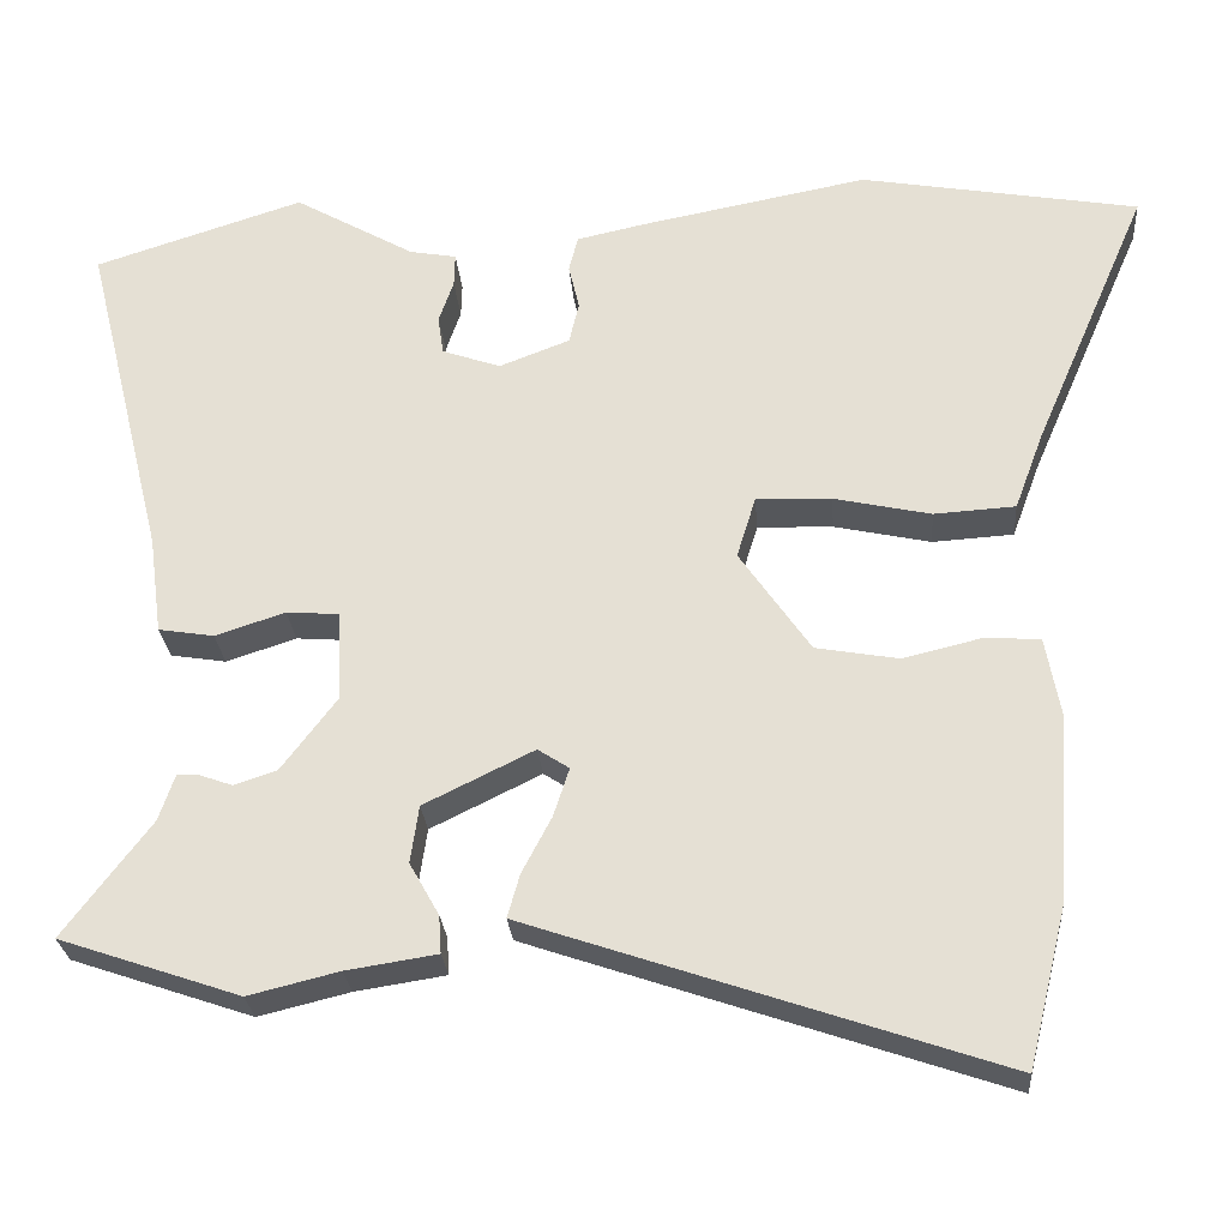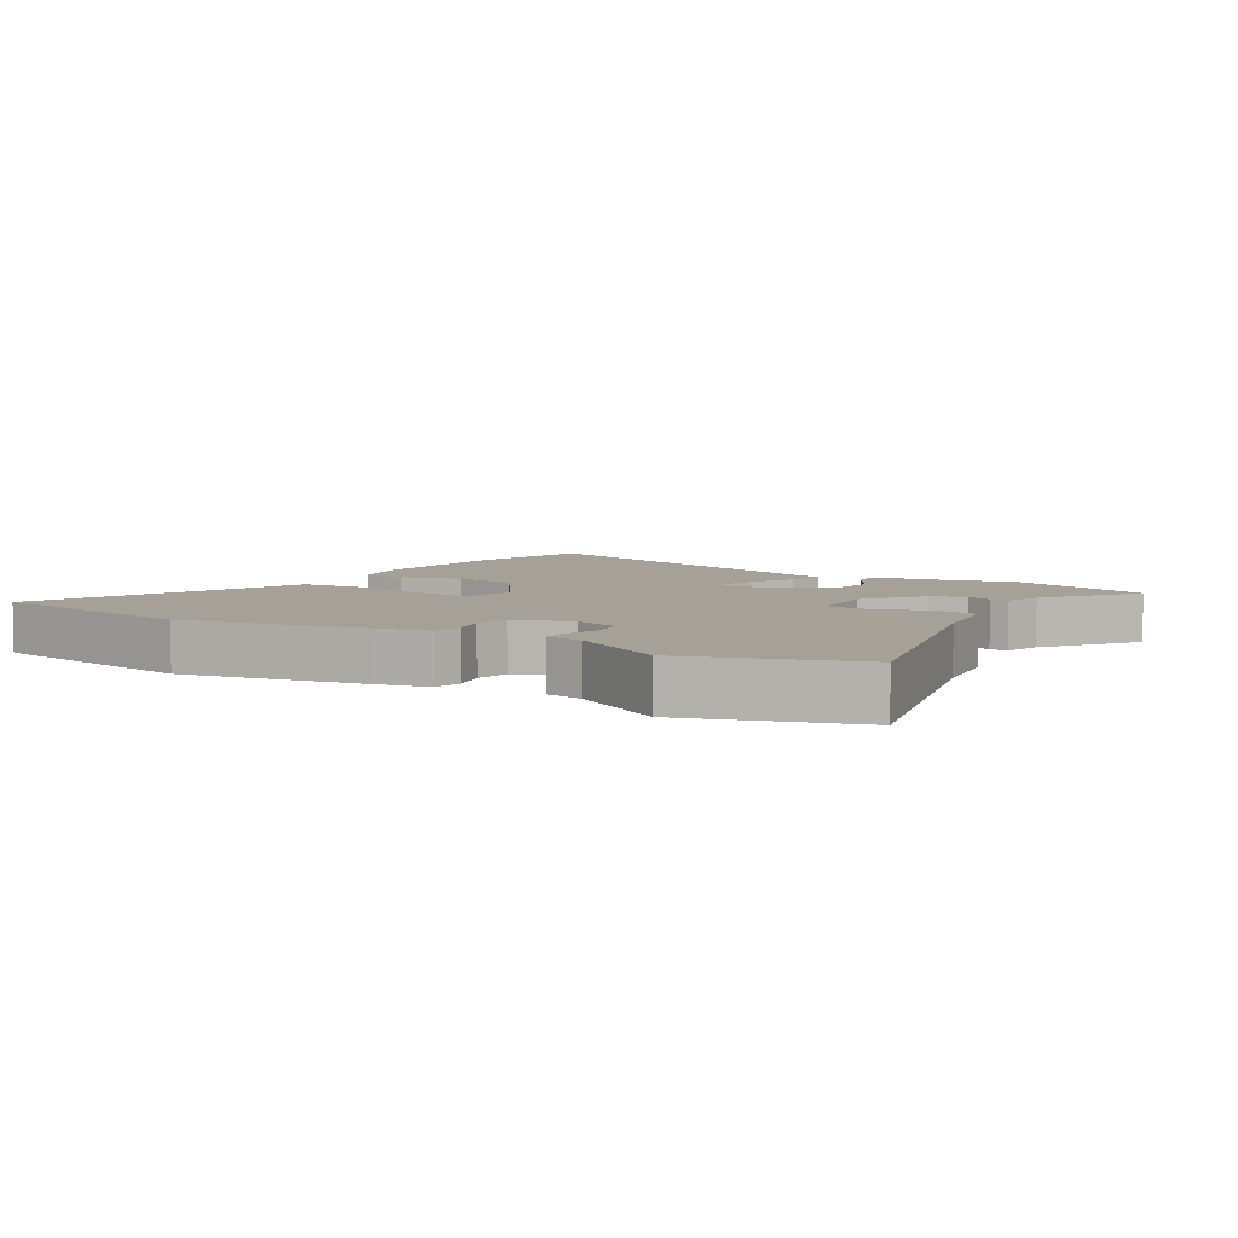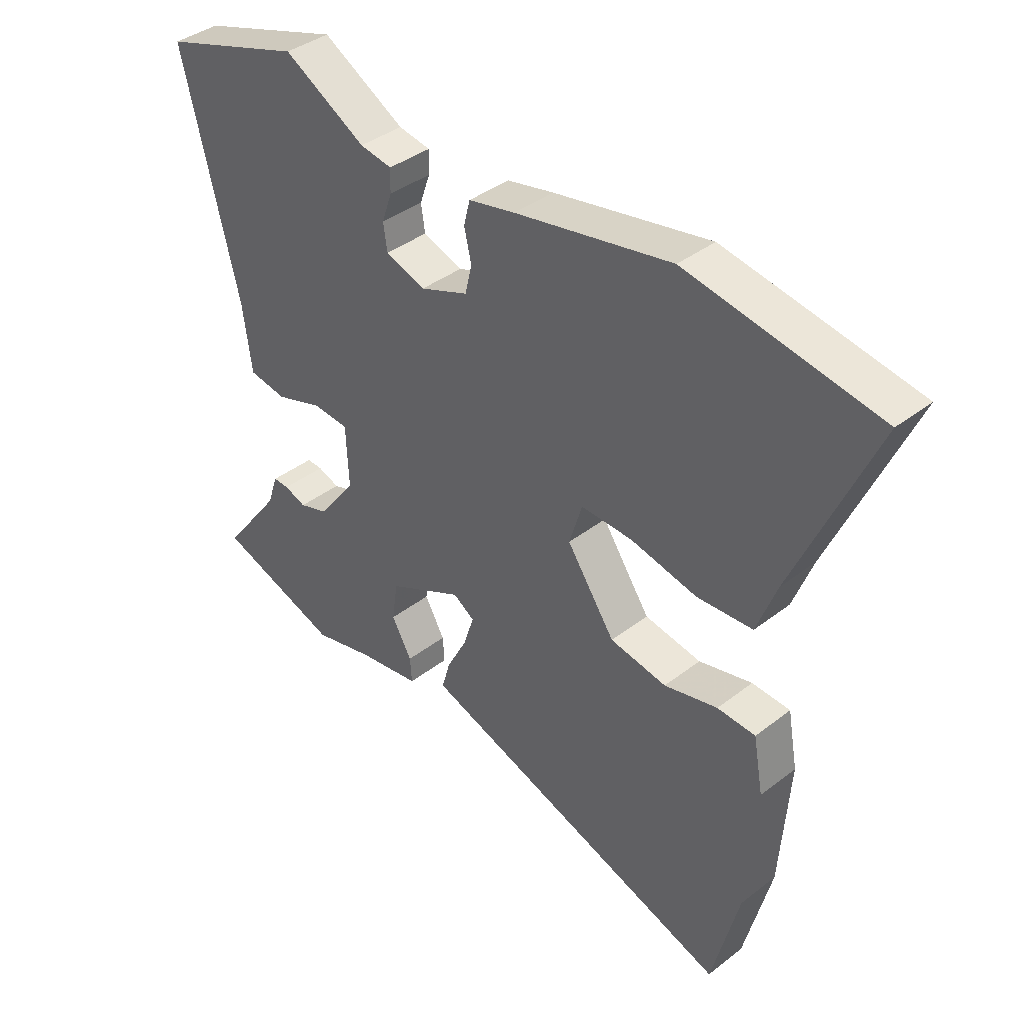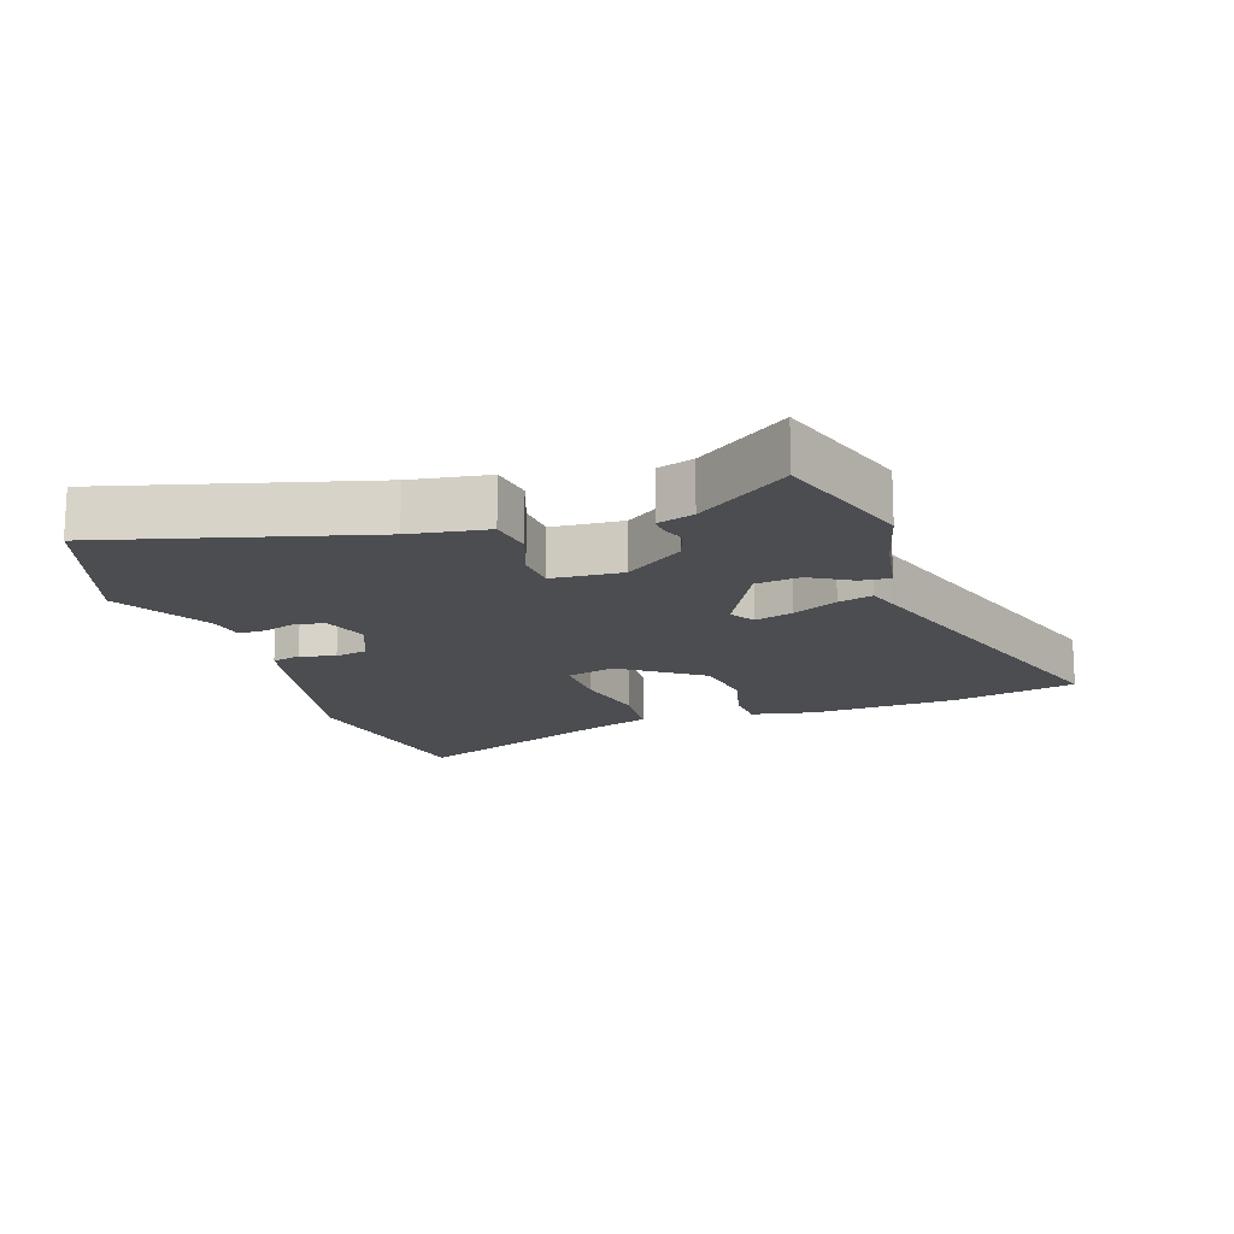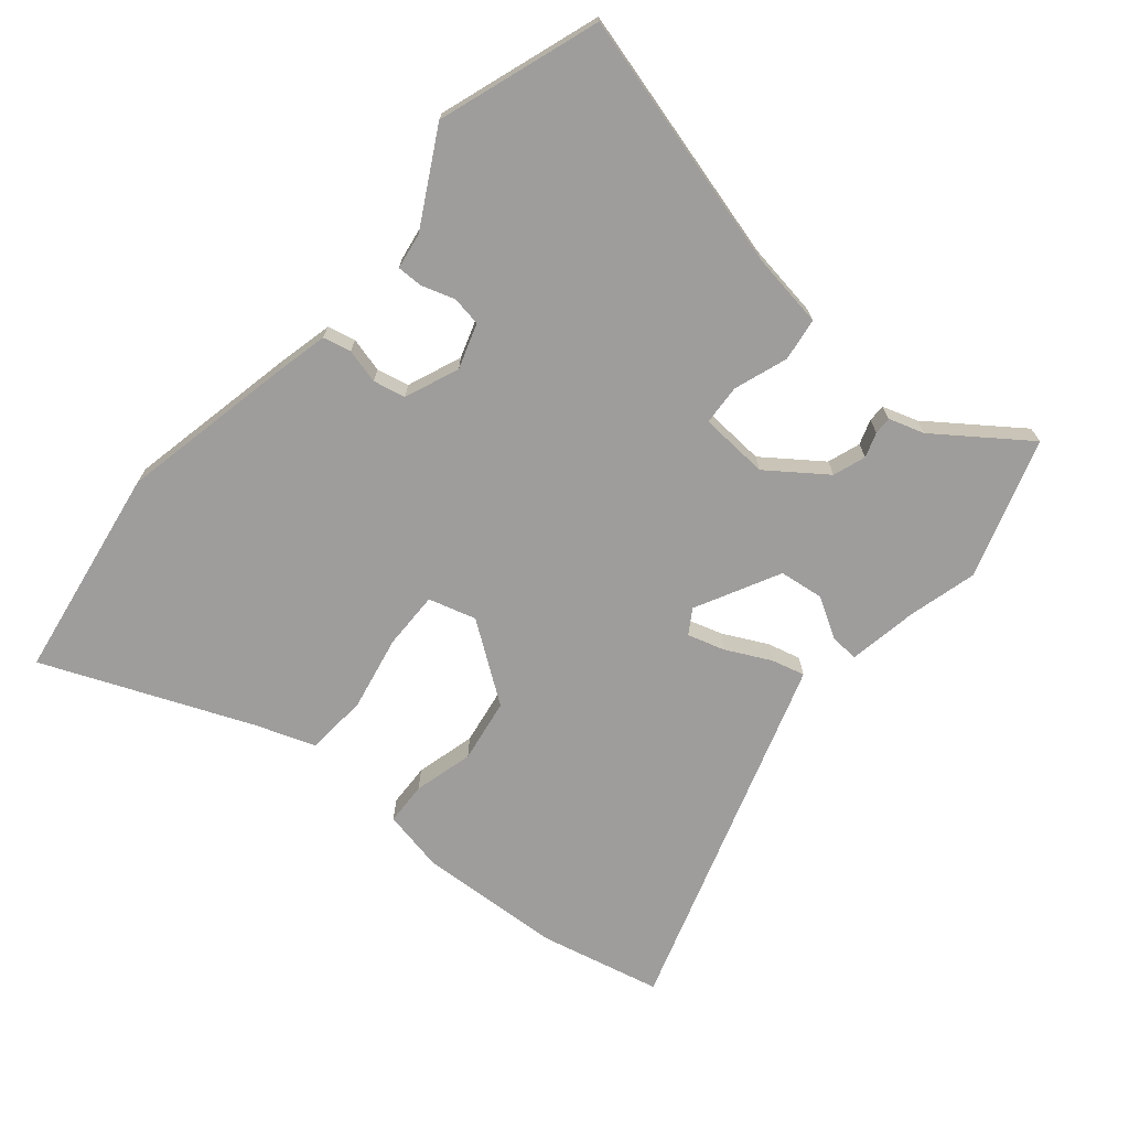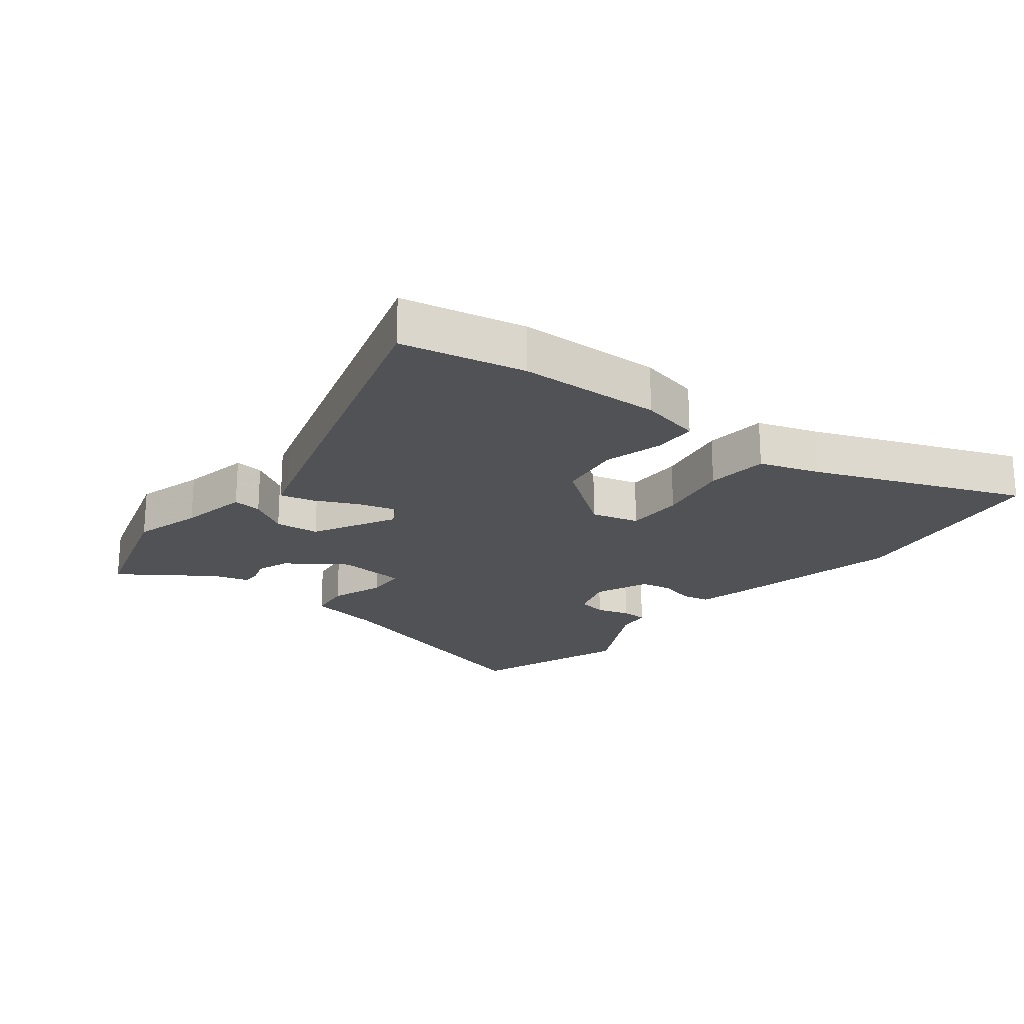
<metadata>
{"format":"obj","ext":"obj","renderer":"f3d","projection":"perspective","resolution":1024,"background":"white","views":[{"elev":-26.9,"azim":-175.5,"up":"+Z"},{"elev":6.1,"azim":31.2,"up":"+Y"},{"elev":39.0,"azim":-134.0,"up":"+Z"},{"elev":-15.6,"azim":107.4,"up":"+Y"},{"elev":-70.5,"azim":48.9,"up":"+Y"},{"elev":-21.3,"azim":-130.2,"up":"+Y"}]}
</metadata>
<code>
v -0.668 0.07 0.47
v -0.329 0.07 0.53
v -0.051 0.07 0.477
v 0.032 0.07 0.459
v 0.043 0.07 0.415
v 0.03 0.07 0.36
v 0.042 0.07 0.309
v 0.128 0.07 0.276
v 0.199 0.07 0.301
v 0.206 0.07 0.348
v 0.188 0.07 0.4
v 0.187 0.07 0.441
v 0.244 0.07 0.451
v 0.391 0.07 0.535
v 0.646 0.07 0.453
v 0.546 0.07 0.048
v 0.53 0.07 -0.072
v 0.462 0.07 -0.083
v 0.377 0.07 -0.055
v 0.313 0.07 -0.06
v 0.308 0.07 -0.17
v 0.376 0.07 -0.26
v 0.428 0.07 -0.277
v 0.467 0.07 -0.263
v 0.495 0.07 -0.262
v 0.514 0.07 -0.318
v 0.62 0.07 -0.459
v 0.4 0.07 -0.534
v 0.29 0.07 -0.507
v 0.18 0.07 -0.49
v 0.183 0.07 -0.444
v 0.219 0.07 -0.38
v 0.209 0.07 -0.31
v 0.075 0.07 -0.244
v 0.037 0.07 -0.269
v 0.056 0.07 -0.328
v 0.092 0.07 -0.397
v 0.107 0.07 -0.45
v 0.064 0.07 -0.465
v -0.464 0.07 -0.645
v -0.512 0.07 -0.451
v -0.528 0.07 -0.223
v -0.51 0.07 -0.125
v -0.442 0.07 -0.121
v -0.347 0.07 -0.144
v -0.246 0.07 -0.126
v -0.16 0.07 -0.001
v -0.183 0.07 0.074
v -0.275 0.07 0.071
v -0.393 0.07 0.045
v -0.492 0.07 0.051
v -0.527 0.07 0.145
v -0.668 0 0.47
v -0.329 0 0.53
v -0.051 0 0.477
v 0.032 0 0.459
v 0.043 0 0.415
v 0.03 0 0.36
v 0.042 0 0.309
v 0.128 0 0.276
v 0.199 0 0.301
v 0.206 0 0.348
v 0.188 0 0.4
v 0.187 0 0.441
v 0.244 0 0.451
v 0.391 0 0.535
v 0.646 0 0.453
v 0.546 0 0.048
v 0.53 0 -0.072
v 0.462 0 -0.083
v 0.377 0 -0.055
v 0.313 0 -0.06
v 0.308 0 -0.17
v 0.376 0 -0.26
v 0.428 0 -0.277
v 0.467 0 -0.263
v 0.495 0 -0.262
v 0.514 0 -0.318
v 0.62 0 -0.459
v 0.4 0 -0.534
v 0.29 0 -0.507
v 0.18 0 -0.49
v 0.183 0 -0.444
v 0.219 0 -0.38
v 0.209 0 -0.31
v 0.075 0 -0.244
v 0.037 0 -0.269
v 0.056 0 -0.328
v 0.092 0 -0.397
v 0.107 0 -0.45
v 0.064 0 -0.465
v -0.464 0 -0.645
v -0.512 0 -0.451
v -0.528 0 -0.223
v -0.51 0 -0.125
v -0.442 0 -0.121
v -0.347 0 -0.144
v -0.246 0 -0.126
v -0.16 0 -0.001
v -0.183 0 0.074
v -0.275 0 0.071
v -0.393 0 0.045
v -0.492 0 0.051
v -0.527 0 0.145
f 49 50 51 52
f 48 49 52 1
f 42 43 44 45
f 42 45 46
f 41 42 46
f 40 41 46
f 39 40 46 47
f 36 37 38 39
f 35 36 39 47
f 29 30 31 32
f 29 32 33
f 26 27 28 29
f 26 29 33
f 23 24 25 26
f 22 23 26 33
f 21 22 33 34
f 16 17 18 19
f 16 19 20
f 13 14 15 16
f 13 16 20
f 10 11 12 13
f 9 10 13 20
f 8 9 20 21
f 3 4 5 6
f 3 6 7
f 48 1 2 3
f 48 3 7
f 34 35 47 48
f 21 34 48
f 7 8 21 48
f 104 103 102 101
f 53 104 101 100
f 97 96 95 94
f 98 97 94
f 98 94 93
f 98 93 92
f 99 98 92 91
f 91 90 89 88
f 99 91 88 87
f 84 83 82 81
f 85 84 81
f 81 80 79 78
f 85 81 78
f 78 77 76 75
f 85 78 75 74
f 86 85 74 73
f 71 70 69 68
f 72 71 68
f 68 67 66 65
f 72 68 65
f 65 64 63 62
f 72 65 62 61
f 73 72 61 60
f 58 57 56 55
f 59 58 55
f 55 54 53 100
f 59 55 100
f 100 99 87 86
f 100 86 73
f 100 73 60 59
f 1 53 54 2
f 2 54 55 3
f 3 55 56 4
f 4 56 57 5
f 5 57 58 6
f 6 58 59 7
f 7 59 60 8
f 8 60 61 9
f 9 61 62 10
f 10 62 63 11
f 11 63 64 12
f 12 64 65 13
f 13 65 66 14
f 14 66 67 15
f 15 67 68 16
f 16 68 69 17
f 17 69 70 18
f 18 70 71 19
f 19 71 72 20
f 20 72 73 21
f 21 73 74 22
f 22 74 75 23
f 23 75 76 24
f 24 76 77 25
f 25 77 78 26
f 26 78 79 27
f 27 79 80 28
f 28 80 81 29
f 29 81 82 30
f 30 82 83 31
f 31 83 84 32
f 32 84 85 33
f 33 85 86 34
f 34 86 87 35
f 35 87 88 36
f 36 88 89 37
f 37 89 90 38
f 38 90 91 39
f 39 91 92 40
f 40 92 93 41
f 41 93 94 42
f 42 94 95 43
f 43 95 96 44
f 44 96 97 45
f 45 97 98 46
f 46 98 99 47
f 47 99 100 48
f 48 100 101 49
f 49 101 102 50
f 50 102 103 51
f 51 103 104 52
f 52 104 53 1

</code>
